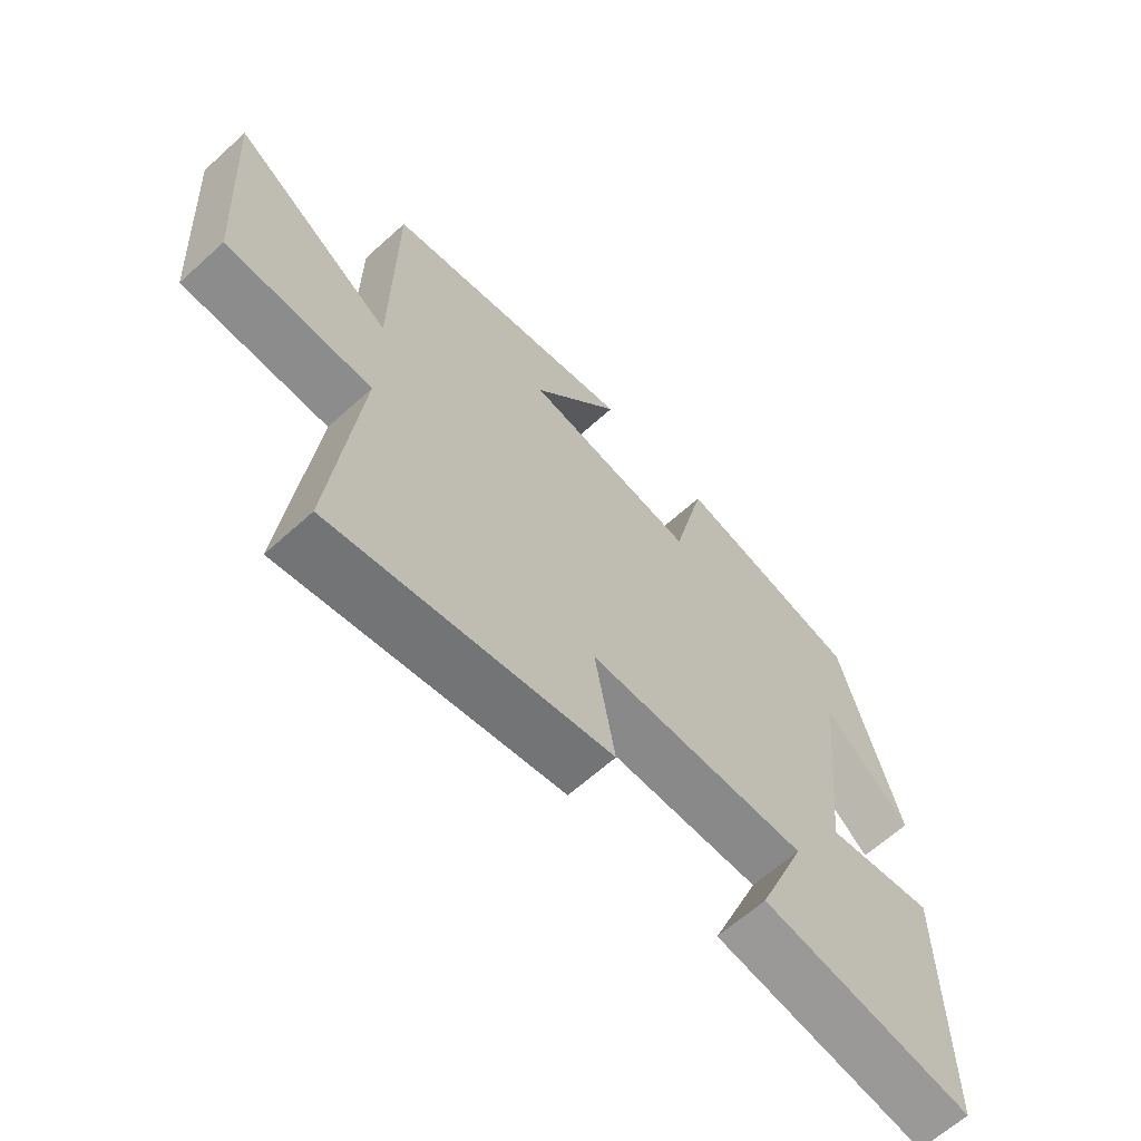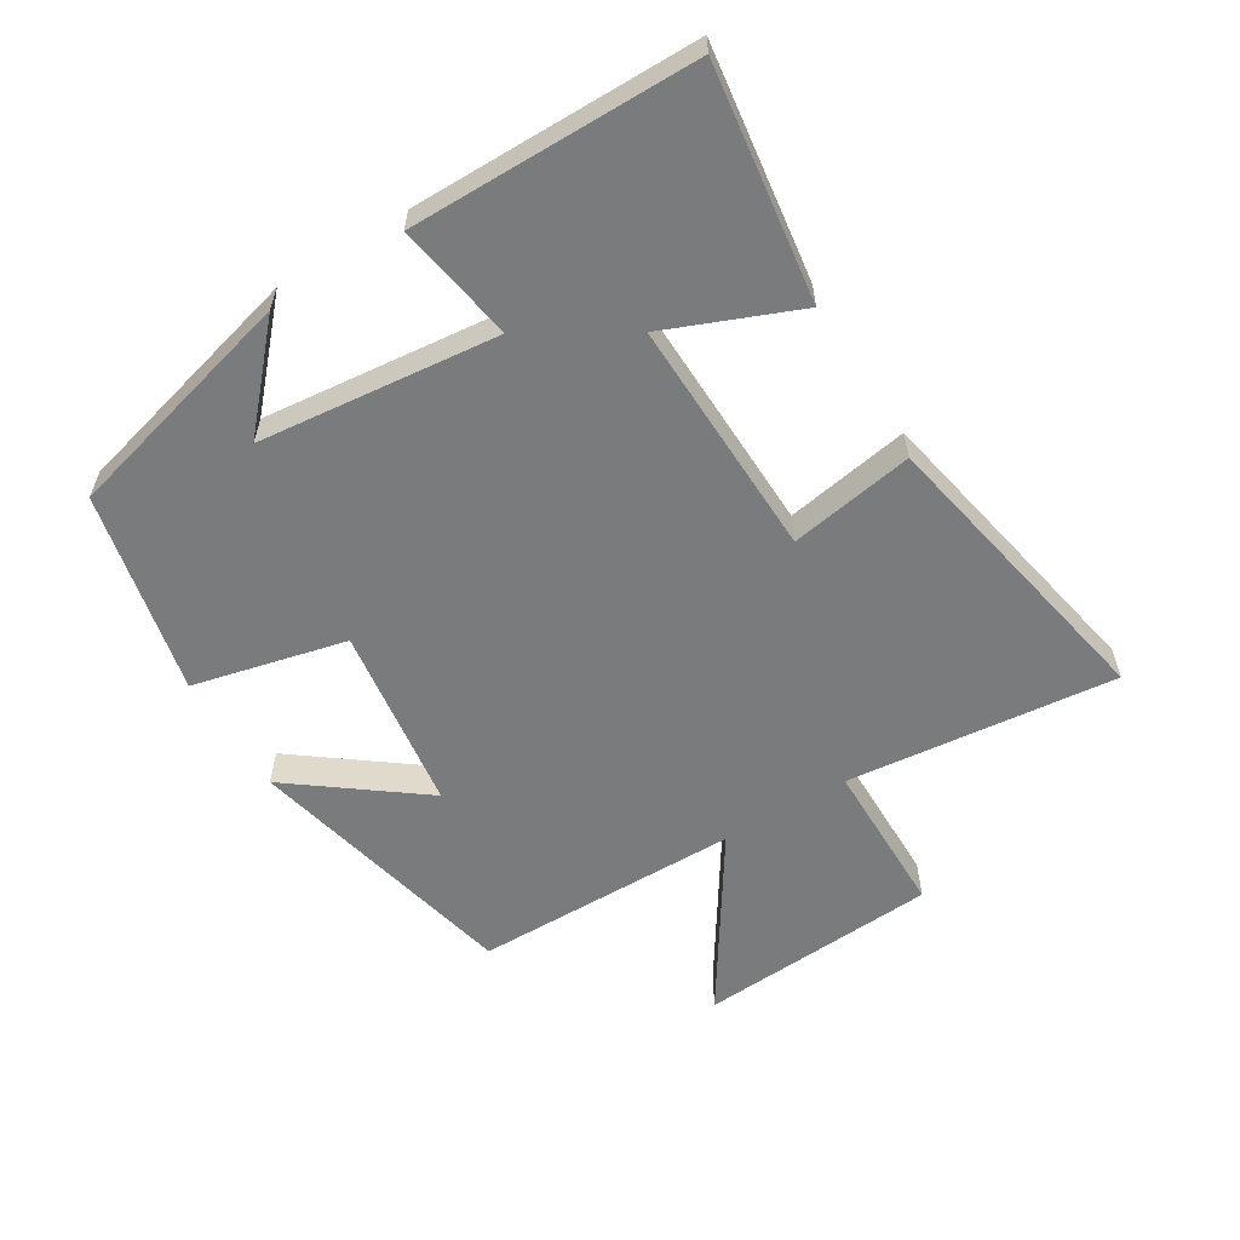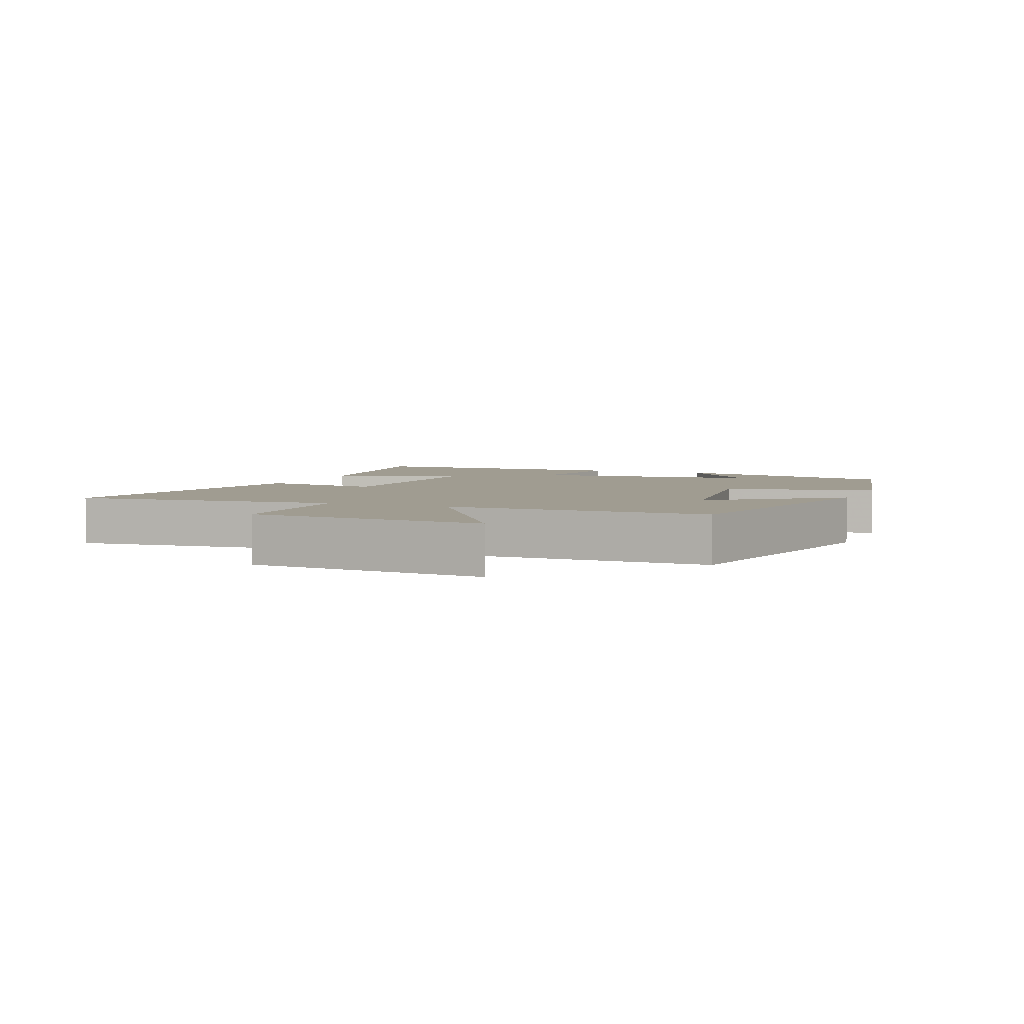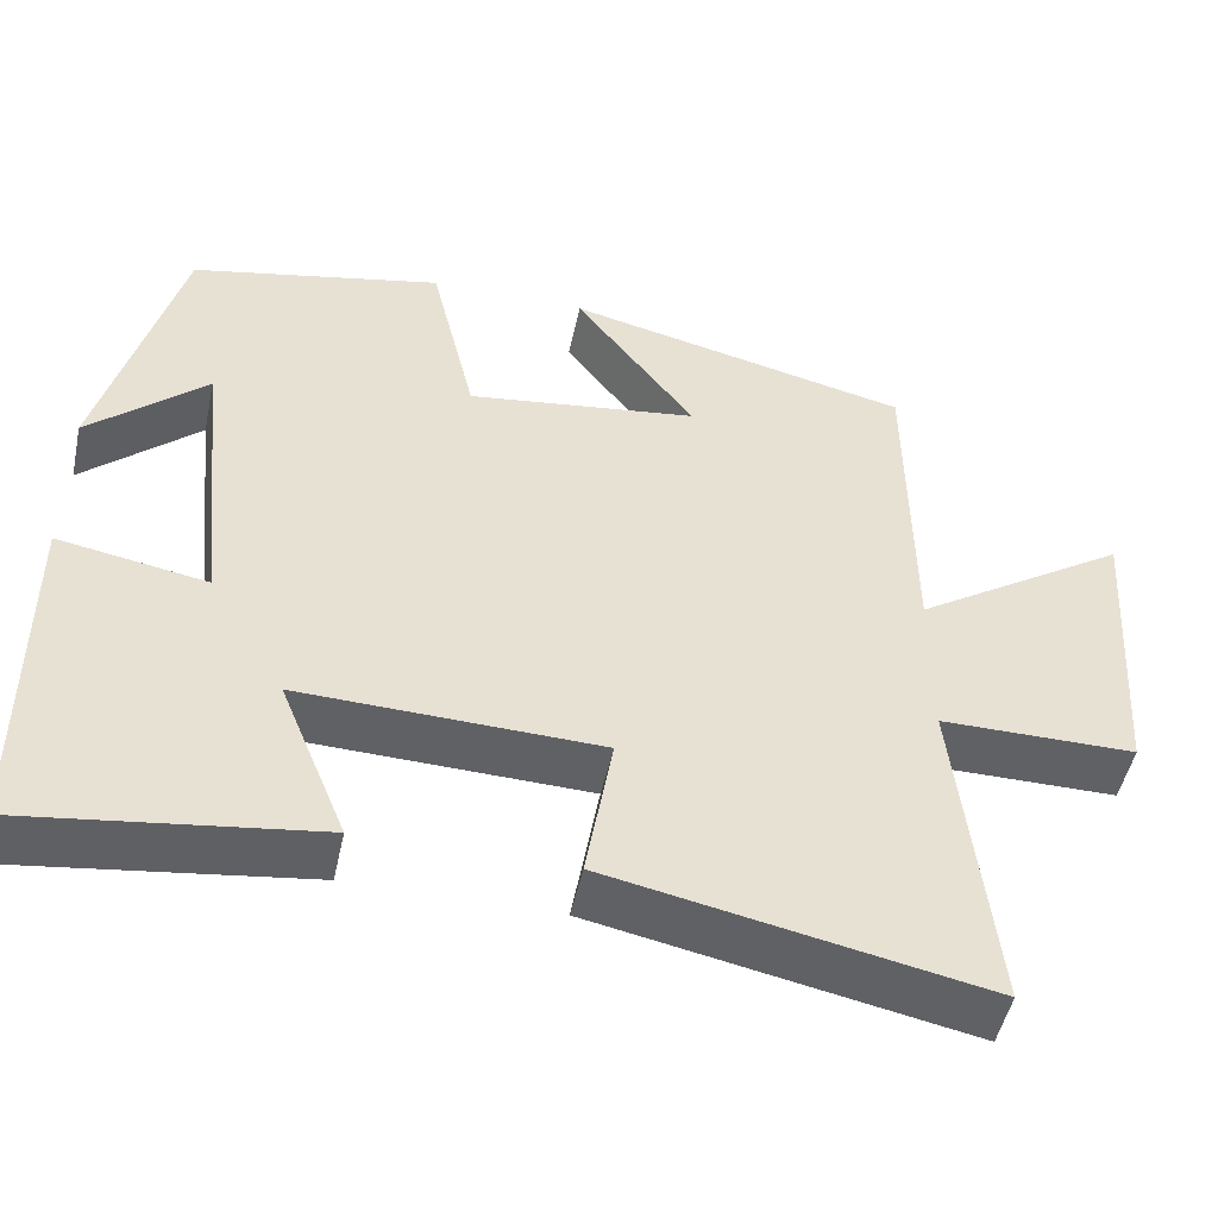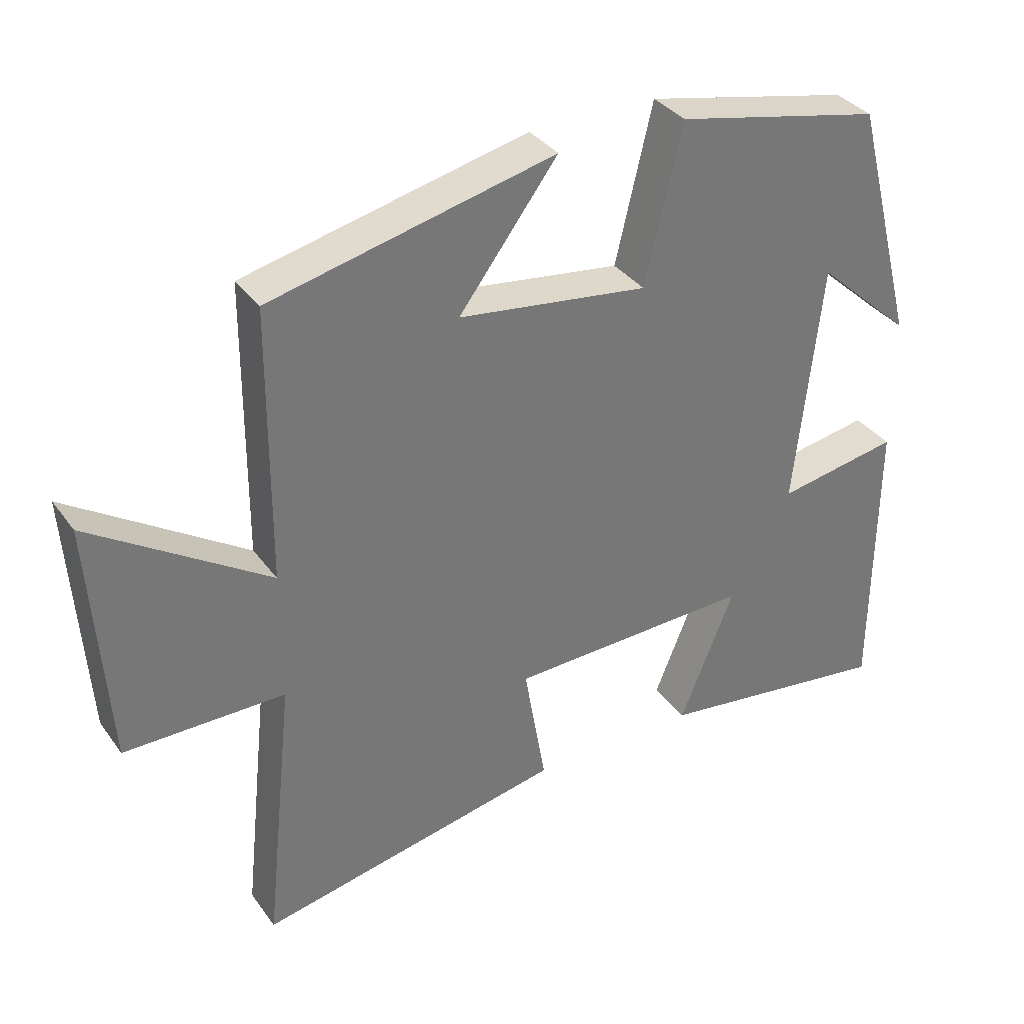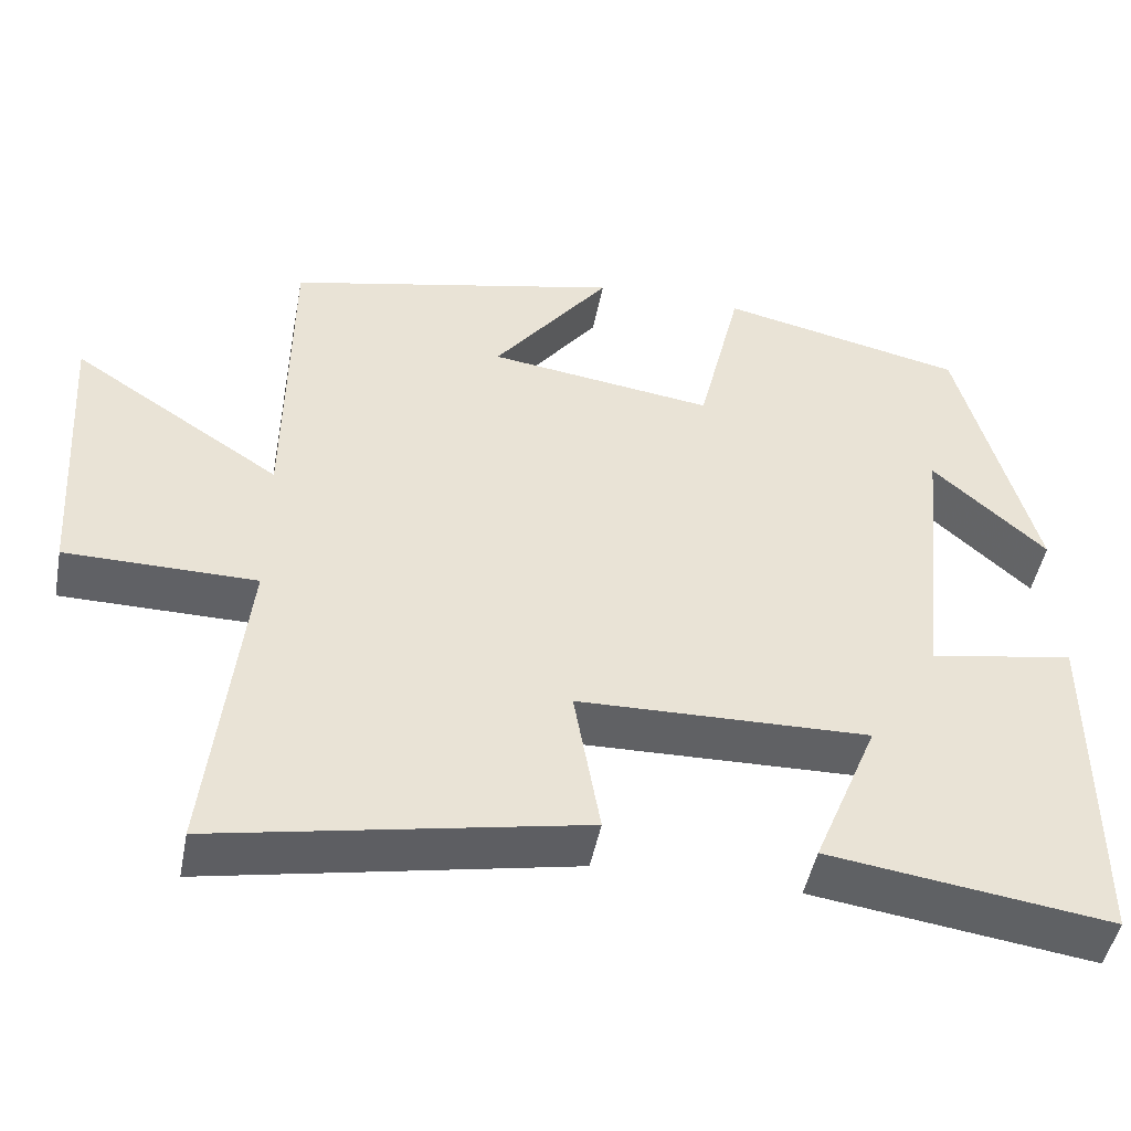
<metadata>
{"format":"obj","ext":"obj","renderer":"f3d","projection":"perspective","resolution":1024,"background":"white","views":[{"elev":-64.1,"azim":-47.6,"up":"+Z"},{"elev":-58.3,"azim":121.4,"up":"+Y"},{"elev":4.3,"azim":-67.7,"up":"+Y"},{"elev":-49.5,"azim":167.8,"up":"+Z"},{"elev":34.9,"azim":-30.8,"up":"+Z"},{"elev":-47.7,"azim":-10.9,"up":"+Z"}]}
</metadata>
<code>
v 0.407 0.07 0.434
v 0.5 0.07 0.079
v 0.36 0.07 0.206
v 0.322 0.07 -0.152
v 0.5 0.07 -0.121
v 0.498 0.07 -0.548
v 0.151 0.07 -0.5
v 0.231 0.07 -0.304
v -0.127 0.07 -0.314
v -0.095 0.07 -0.5
v -0.543 0.07 -0.589
v -0.5 0.07 -0.186
v -0.734 0.07 -0.185
v -0.758 0.07 0.175
v -0.5 0.07 0.006
v -0.497 0.07 0.405
v -0.083 0.07 0.5
v -0.227 0.07 0.309
v 0.051 0.07 0.271
v 0.105 0.07 0.5
v 0.407 0 0.434
v 0.5 0 0.079
v 0.36 0 0.206
v 0.322 0 -0.152
v 0.5 0 -0.121
v 0.498 0 -0.548
v 0.151 0 -0.5
v 0.231 0 -0.304
v -0.127 0 -0.314
v -0.095 0 -0.5
v -0.543 0 -0.589
v -0.5 0 -0.186
v -0.734 0 -0.185
v -0.758 0 0.175
v -0.5 0 0.006
v -0.497 0 0.405
v -0.083 0 0.5
v -0.227 0 0.309
v 0.051 0 0.271
v 0.105 0 0.5
f 19 20 1
f 15 16 17 18
f 15 18 19
f 12 13 14 15
f 12 15 19 1
f 9 10 11 12
f 8 9 12 1
f 4 5 6 7
f 4 7 8
f 3 4 8
f 1 2 3
f 1 3 8
f 21 40 39
f 38 37 36 35
f 39 38 35
f 35 34 33 32
f 21 39 35 32
f 32 31 30 29
f 21 32 29 28
f 27 26 25 24
f 28 27 24
f 28 24 23
f 23 22 21
f 28 23 21
f 1 21 22 2
f 2 22 23 3
f 3 23 24 4
f 4 24 25 5
f 5 25 26 6
f 6 26 27 7
f 7 27 28 8
f 8 28 29 9
f 9 29 30 10
f 10 30 31 11
f 11 31 32 12
f 12 32 33 13
f 13 33 34 14
f 14 34 35 15
f 15 35 36 16
f 16 36 37 17
f 17 37 38 18
f 18 38 39 19
f 19 39 40 20
f 20 40 21 1

</code>
